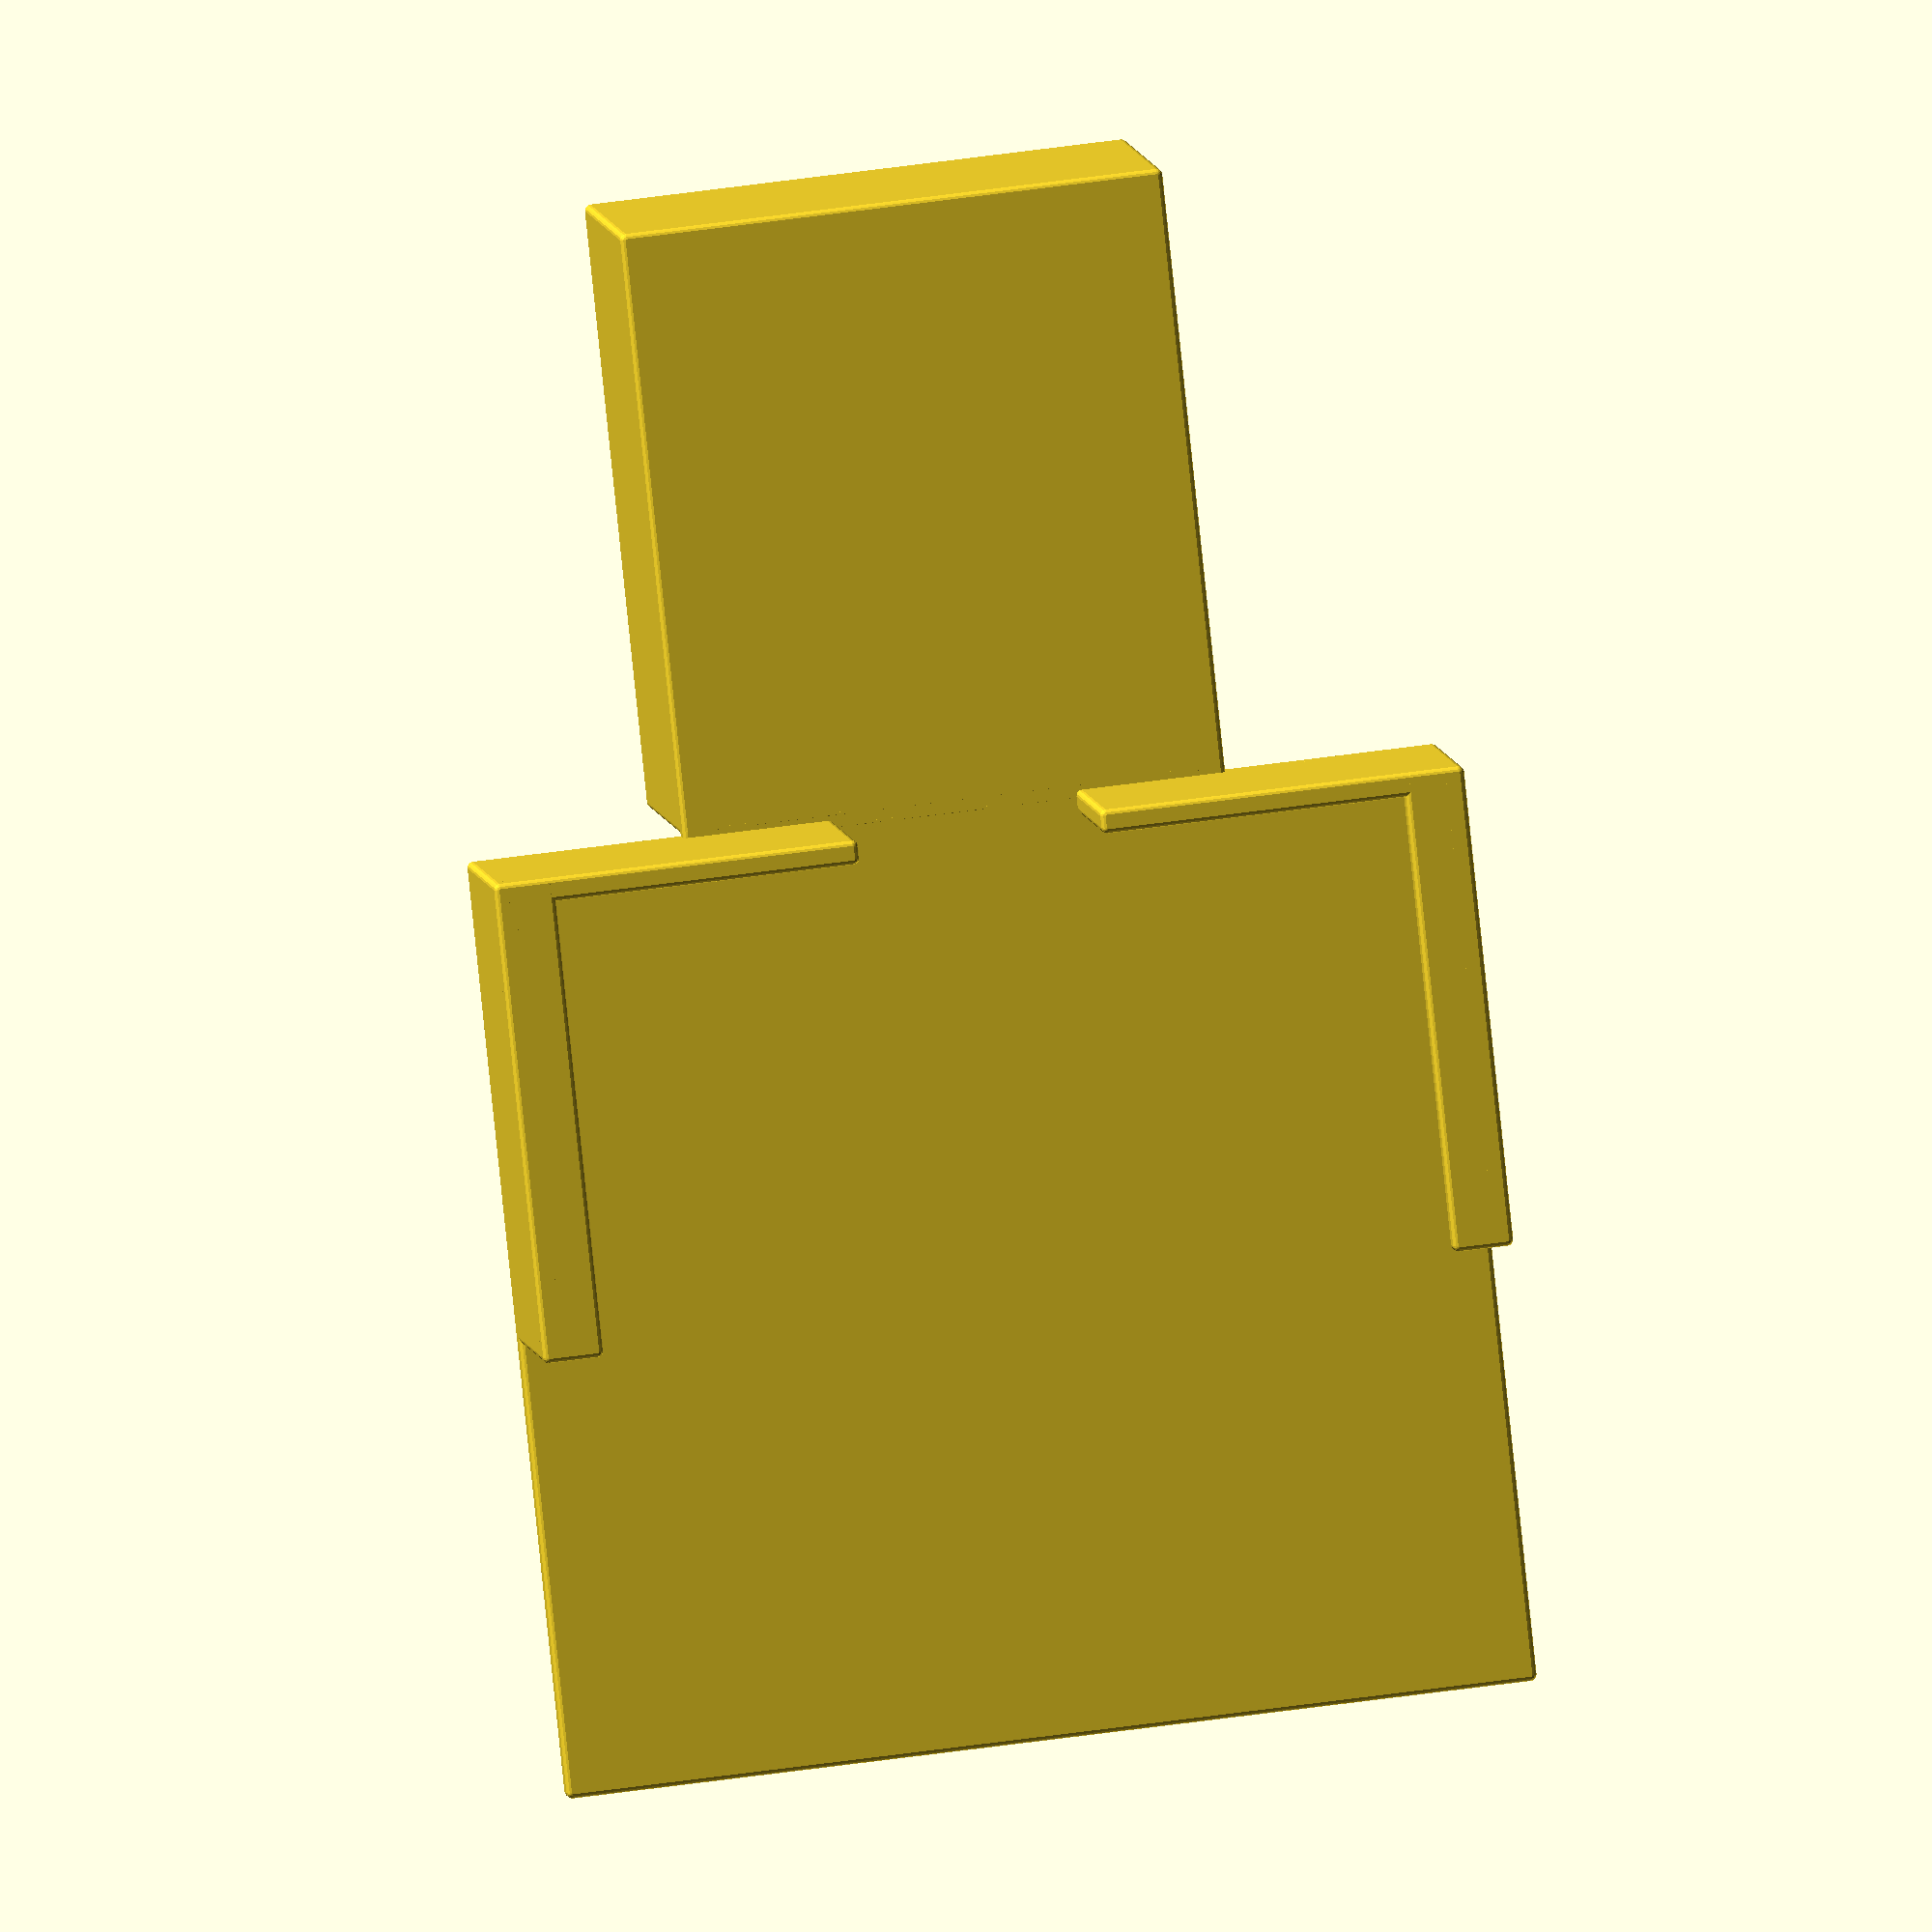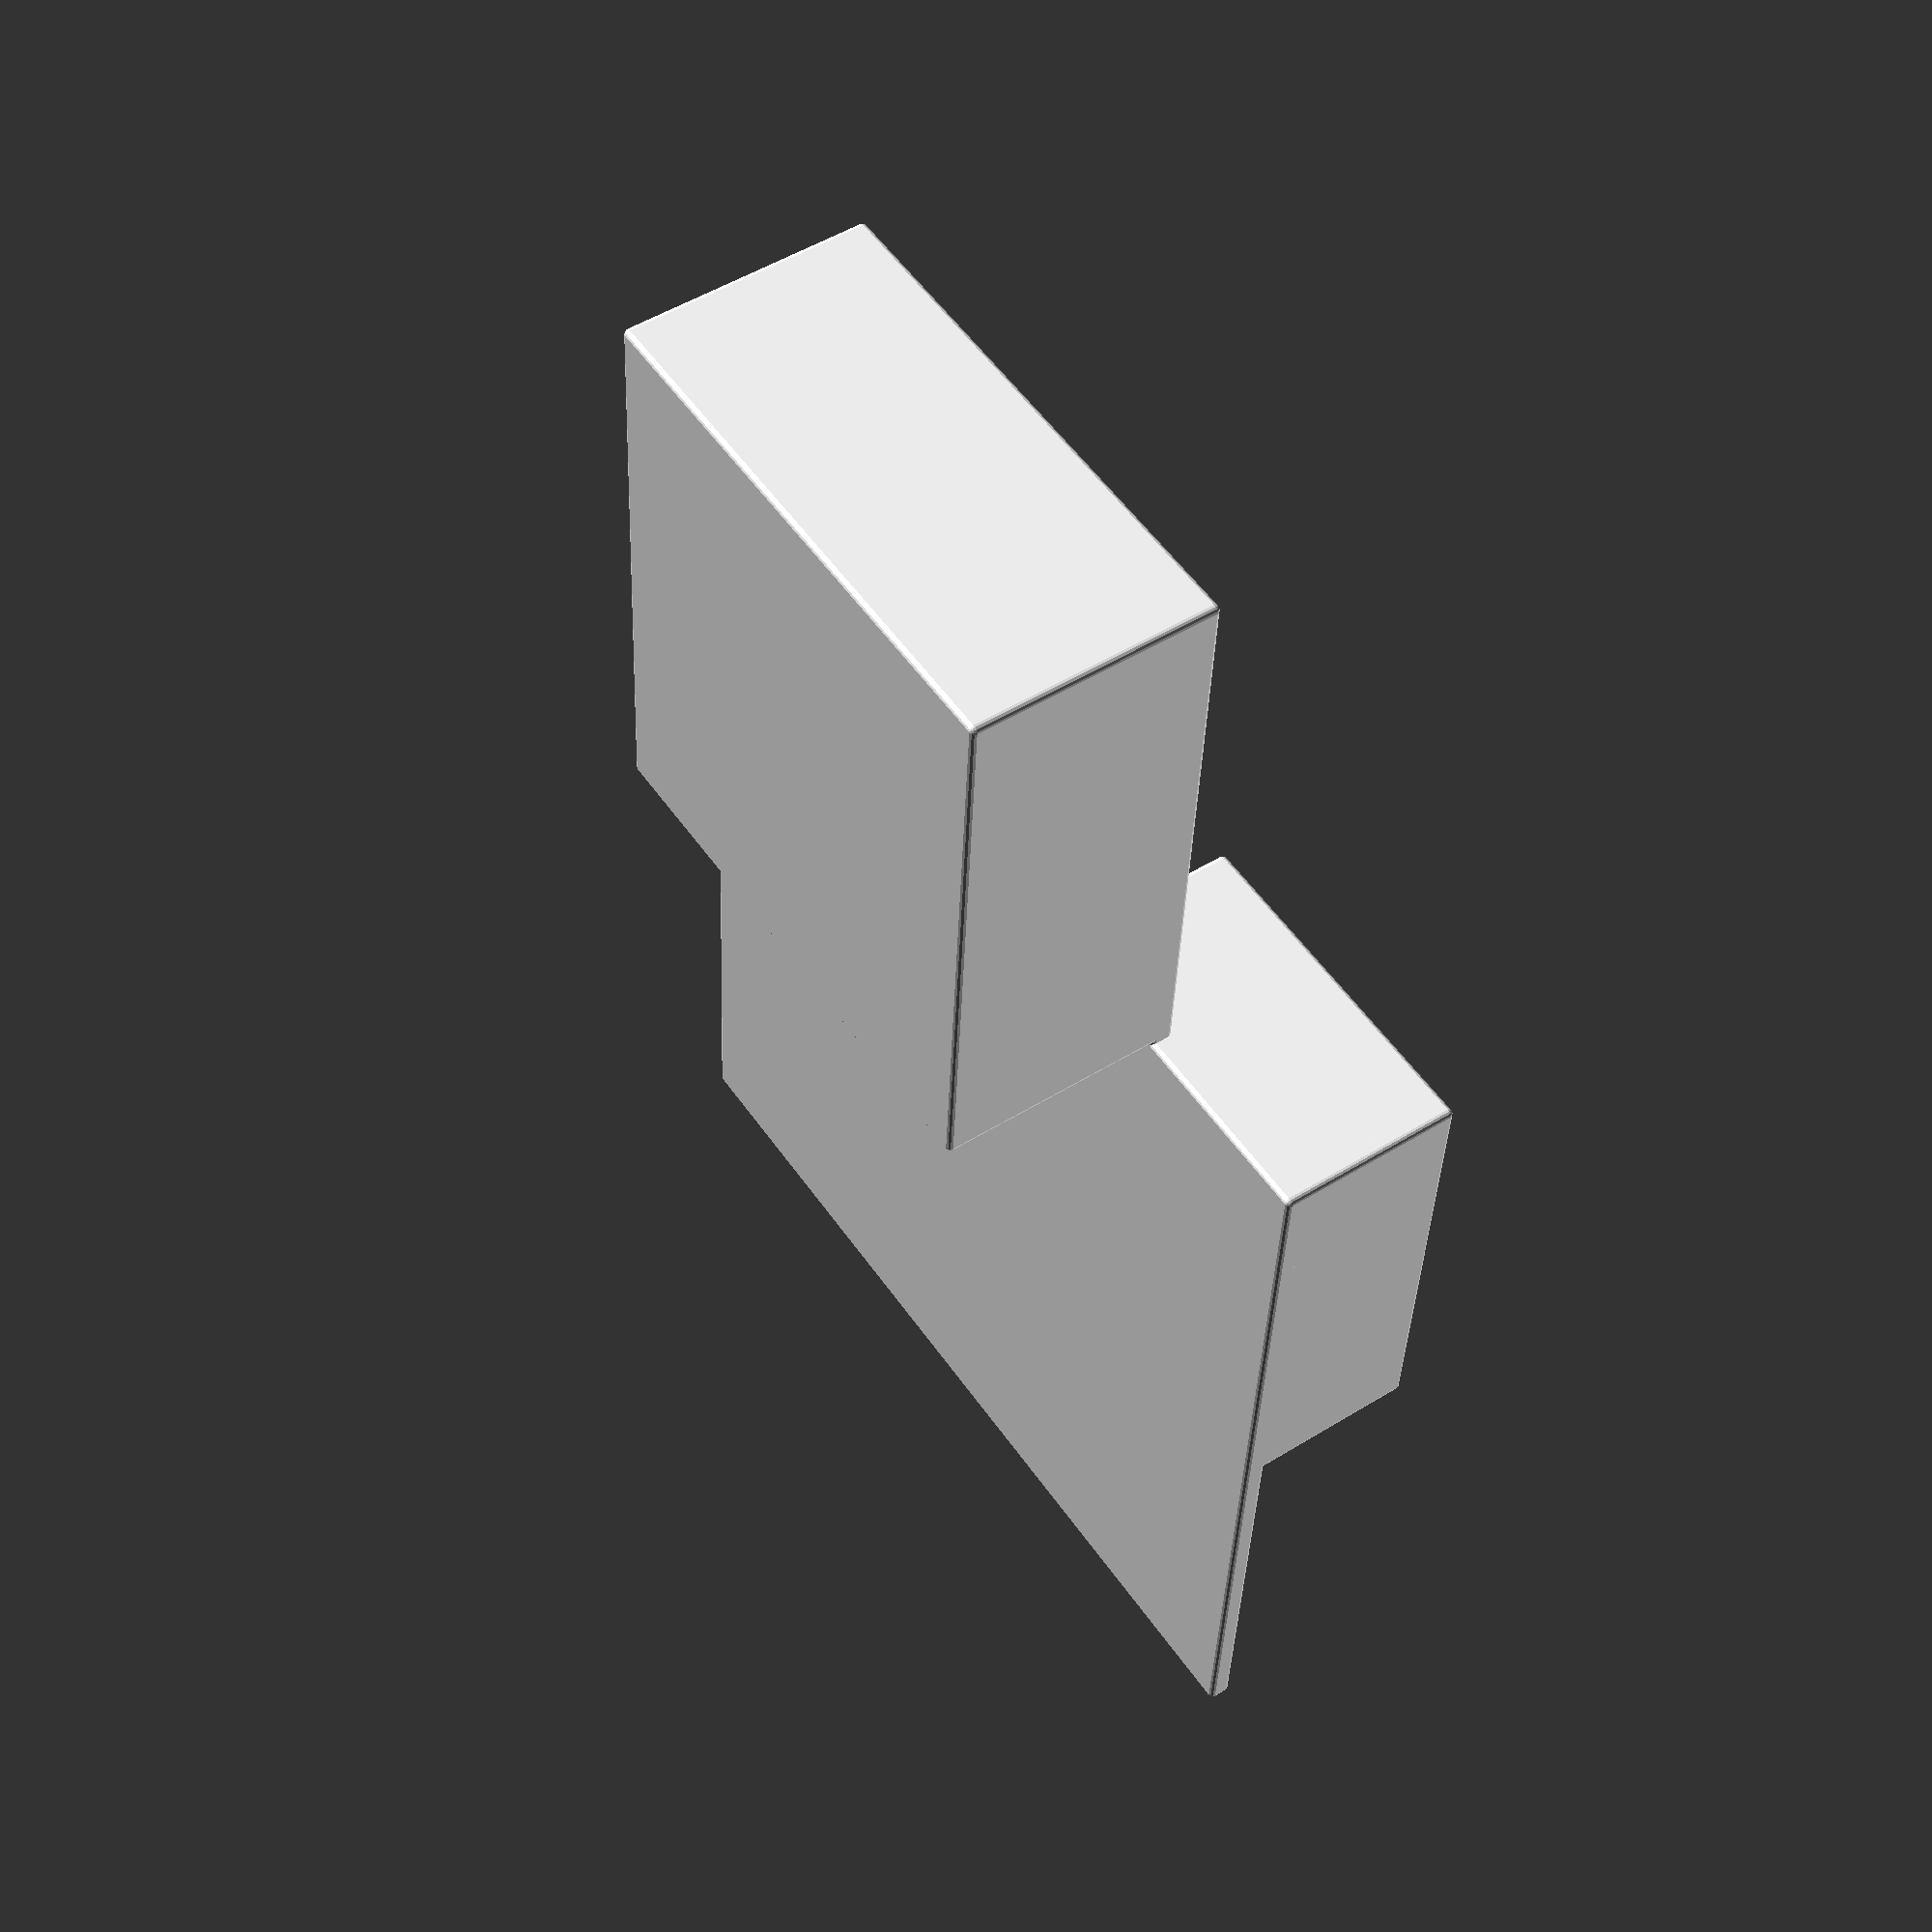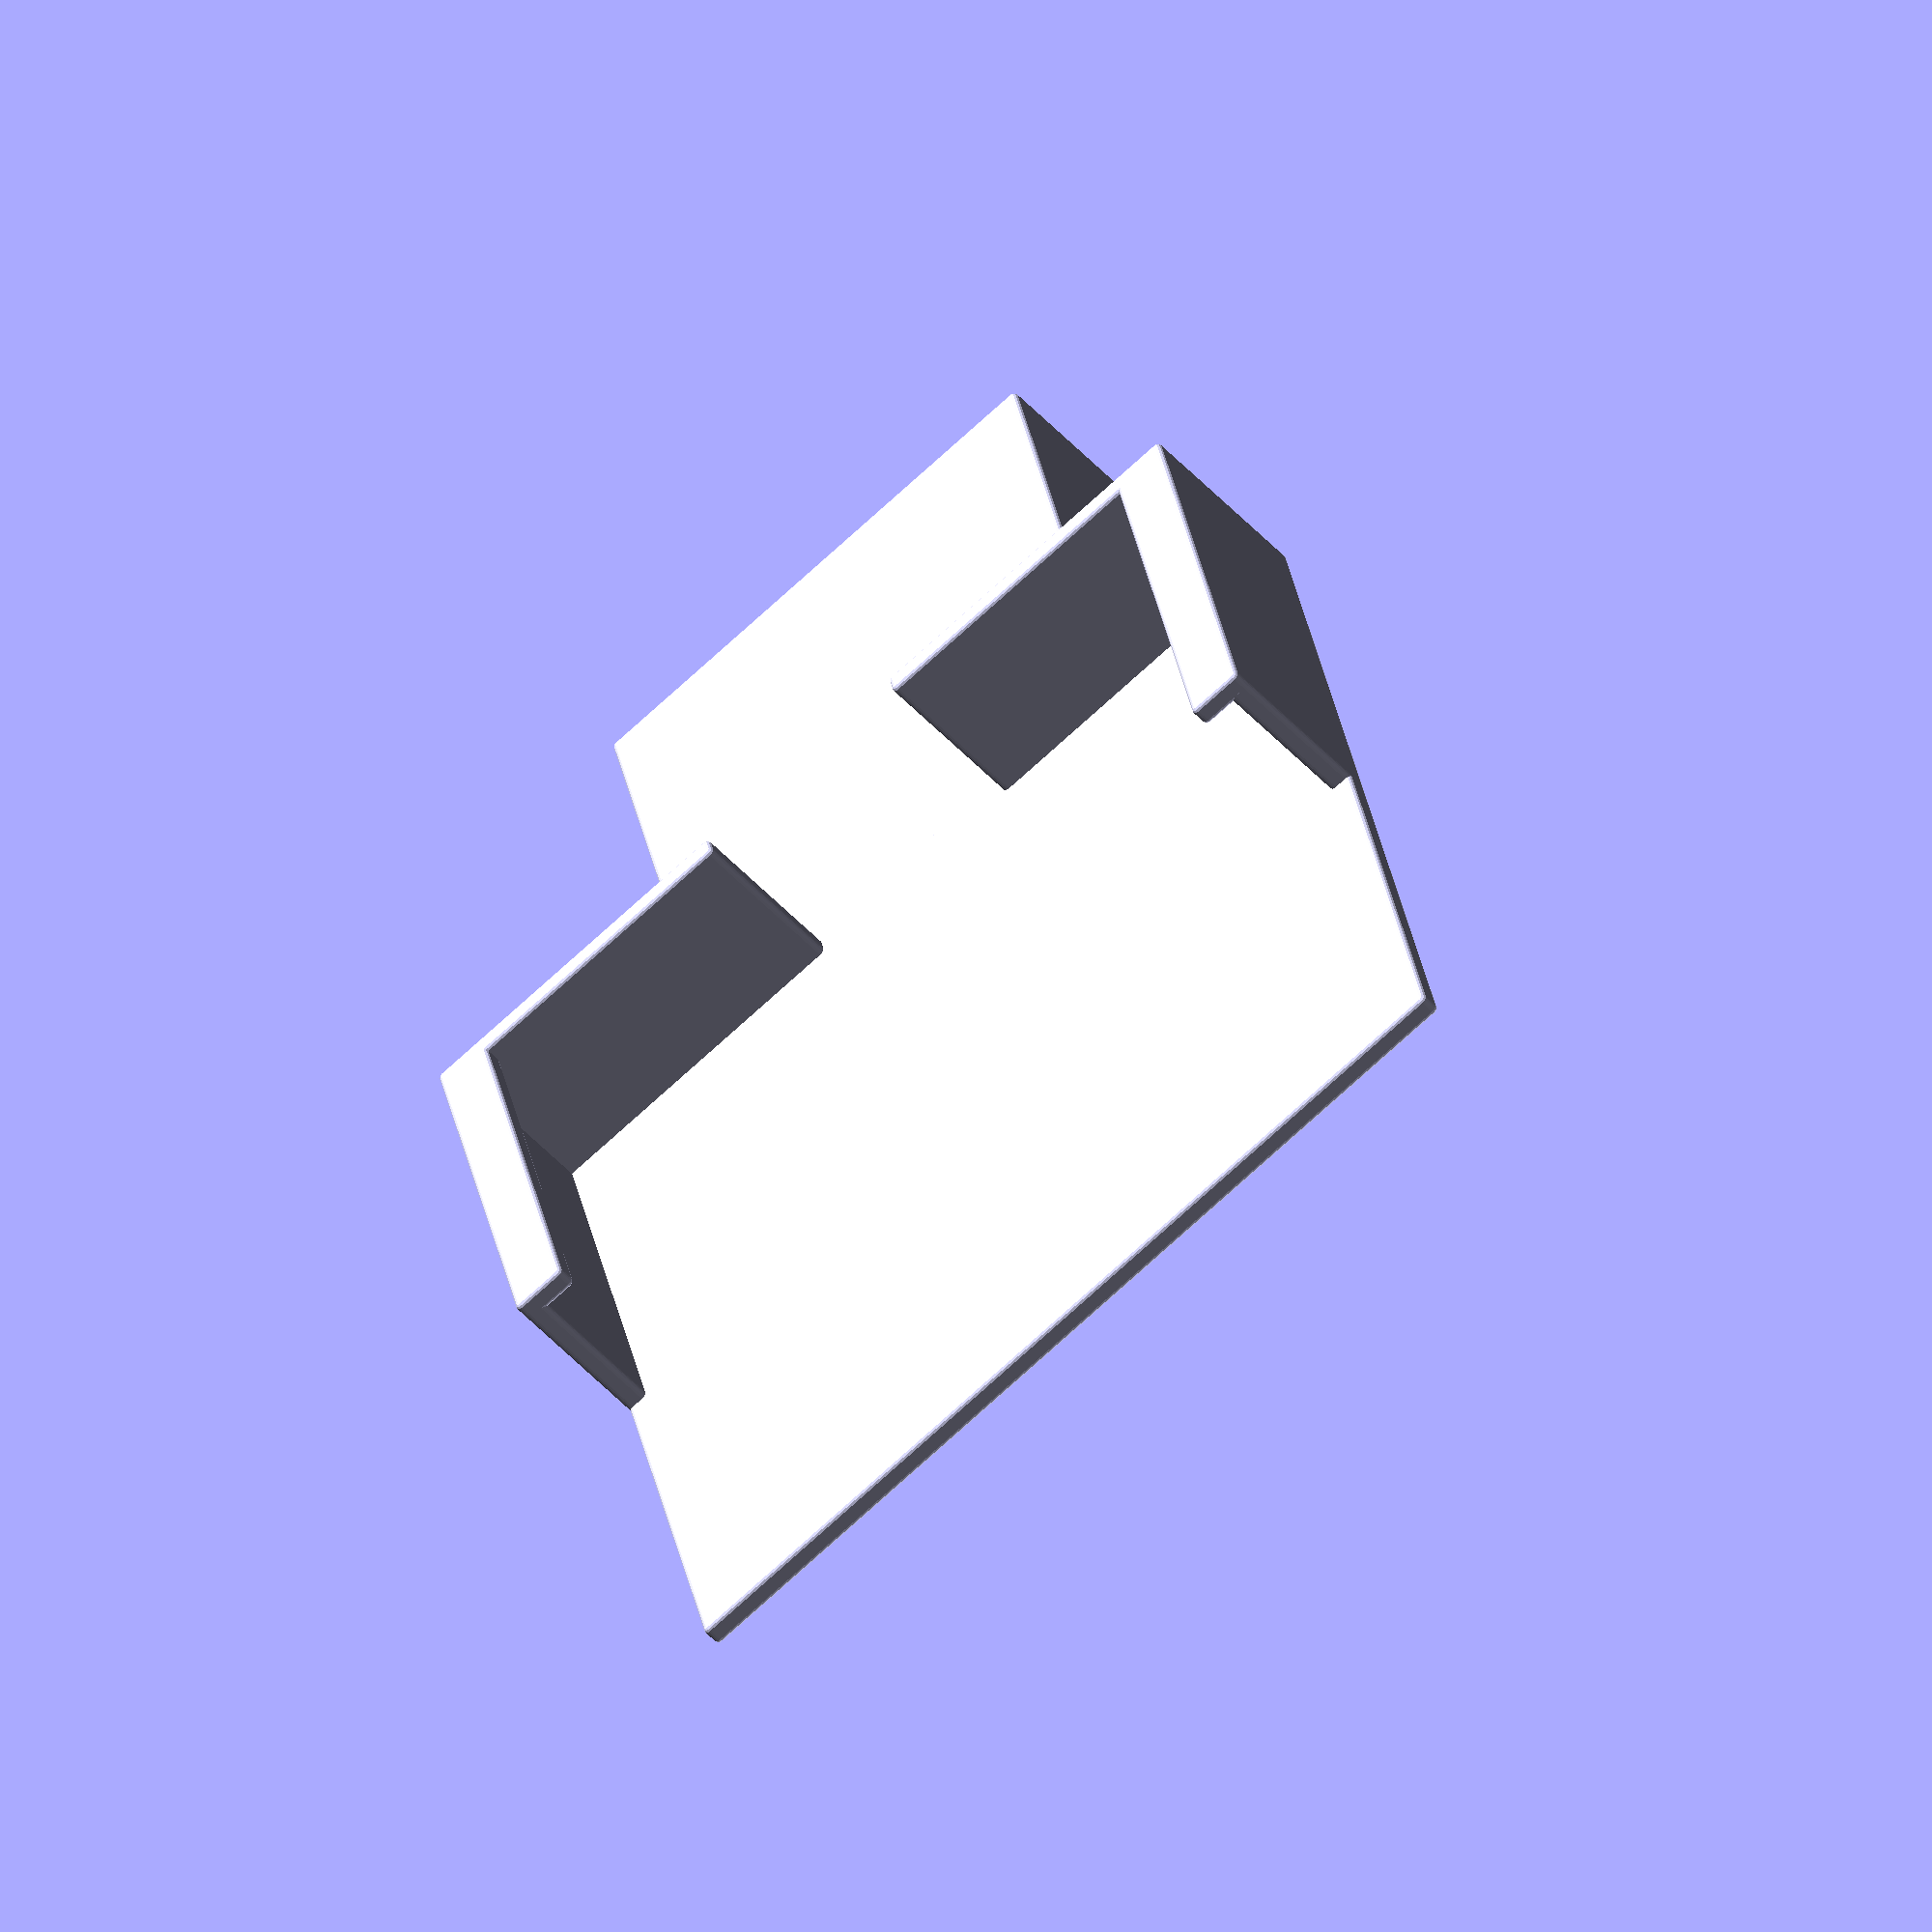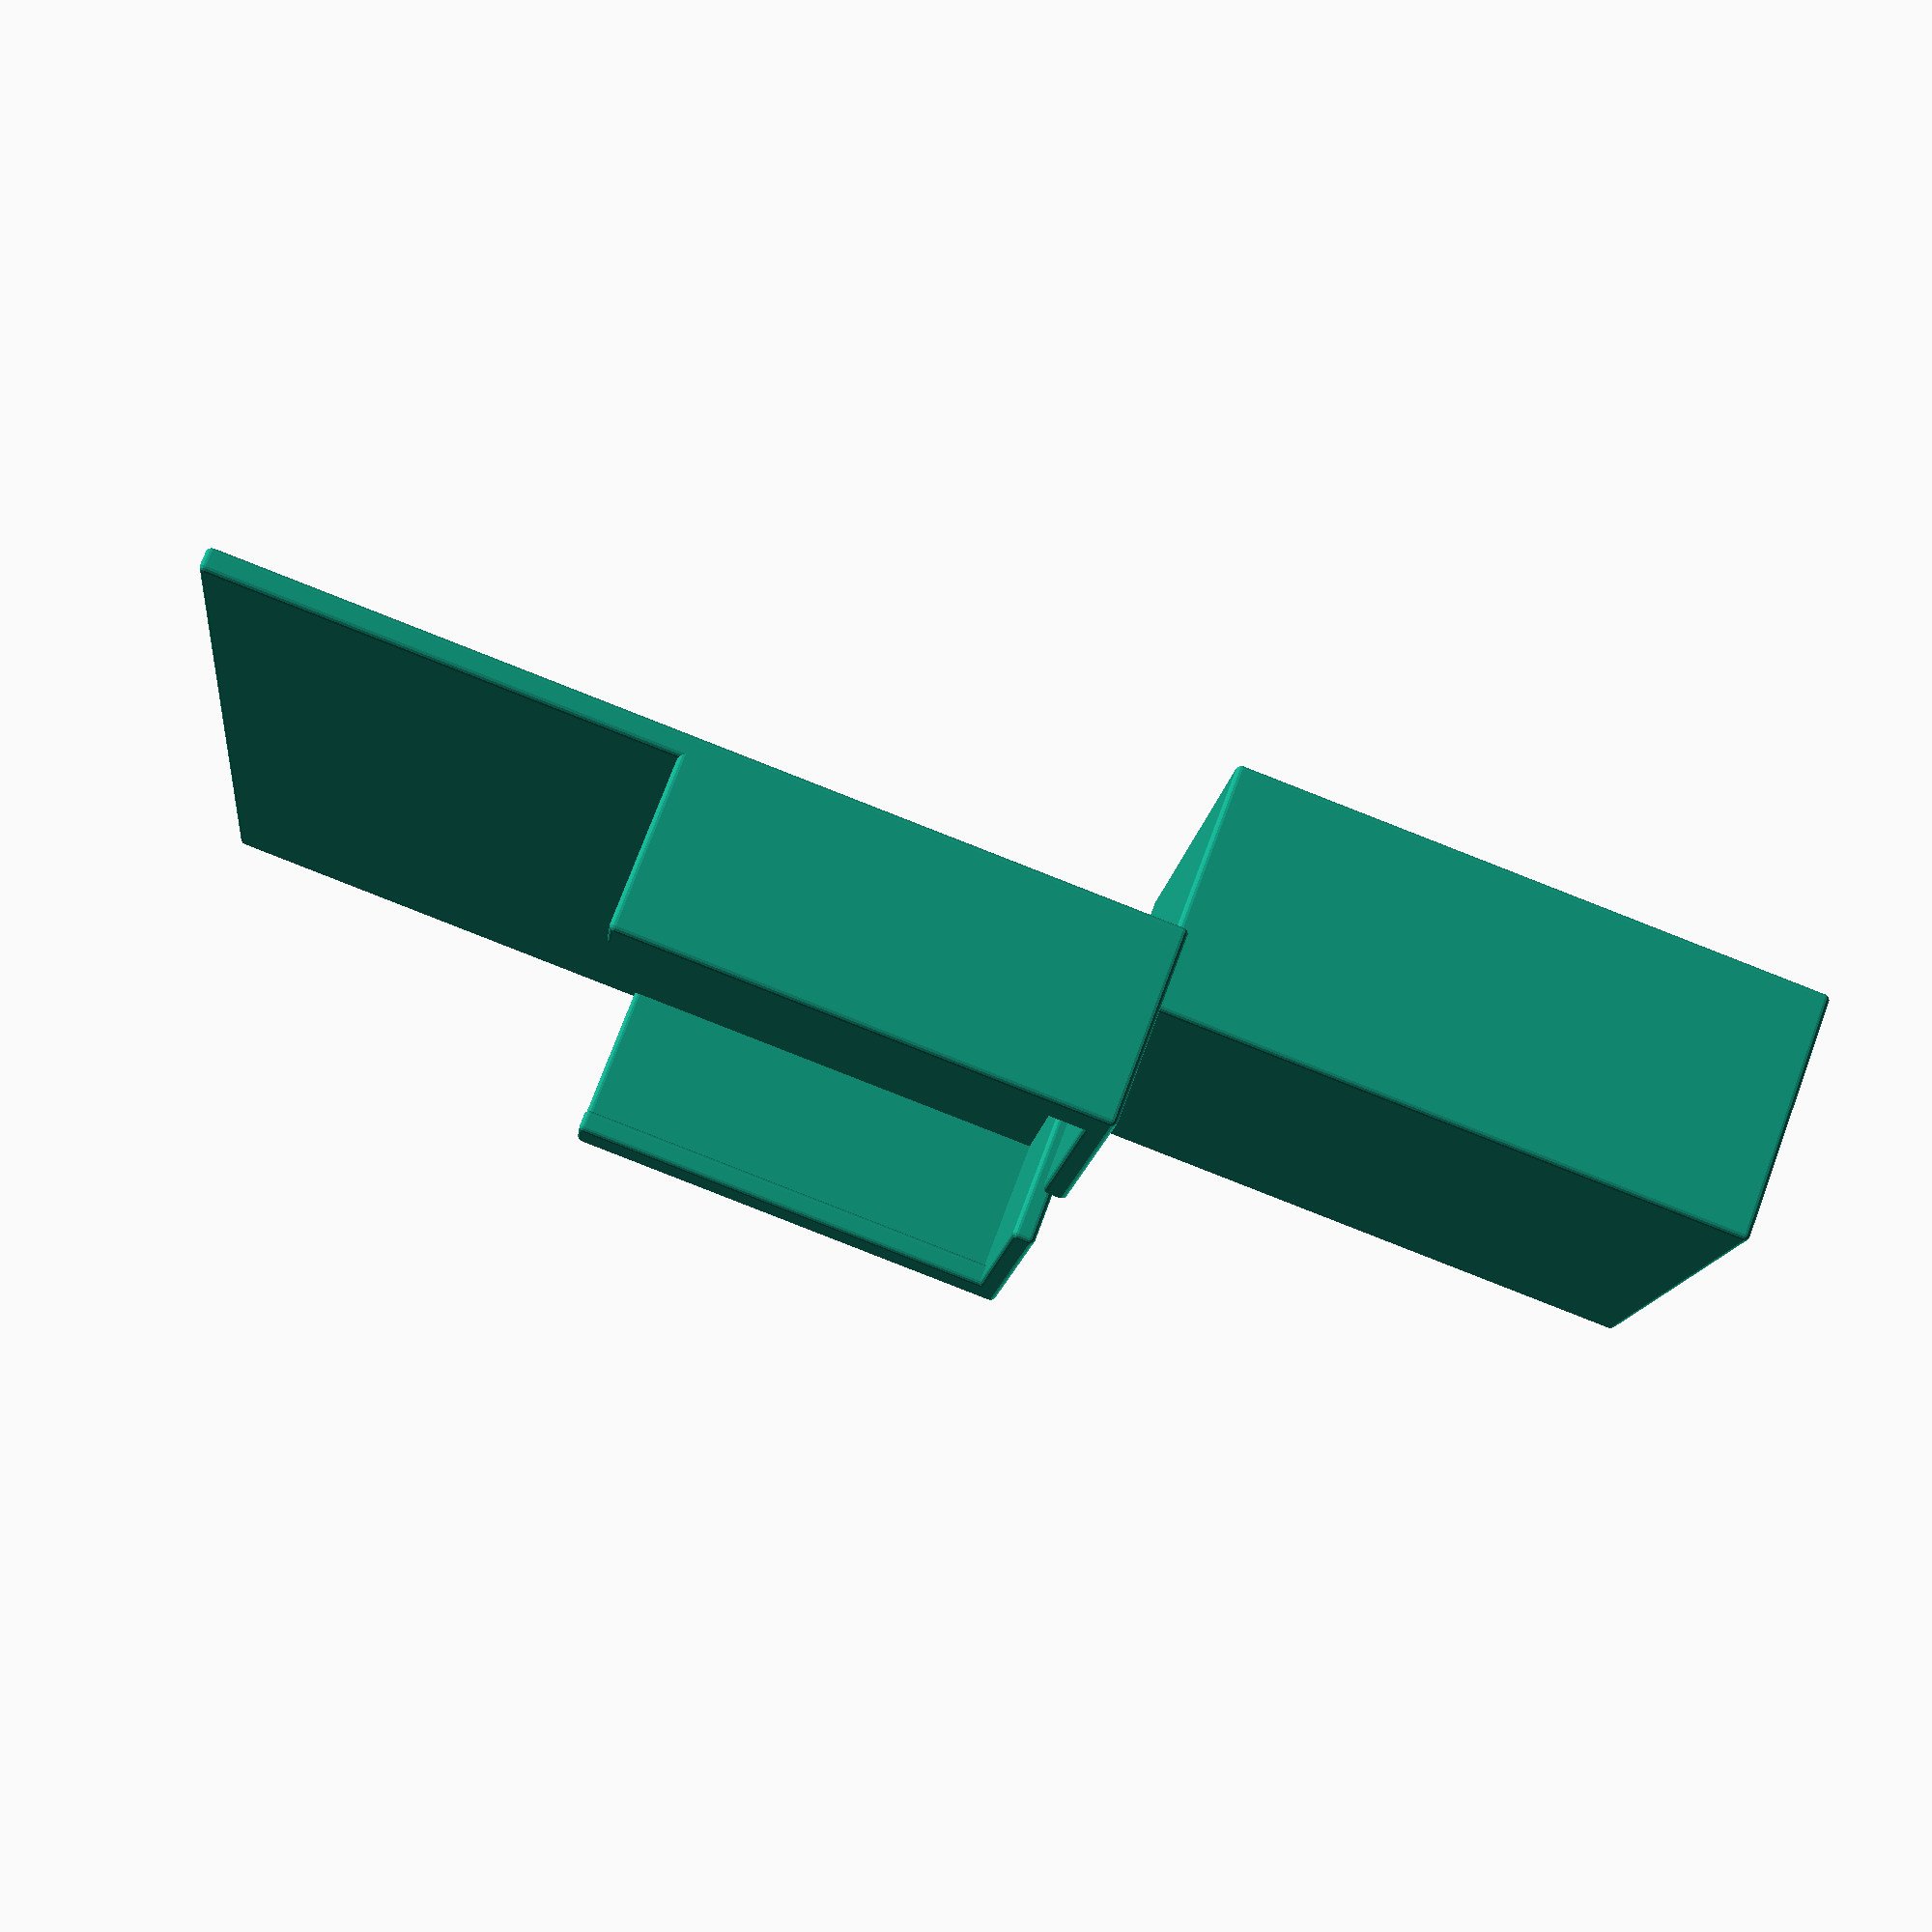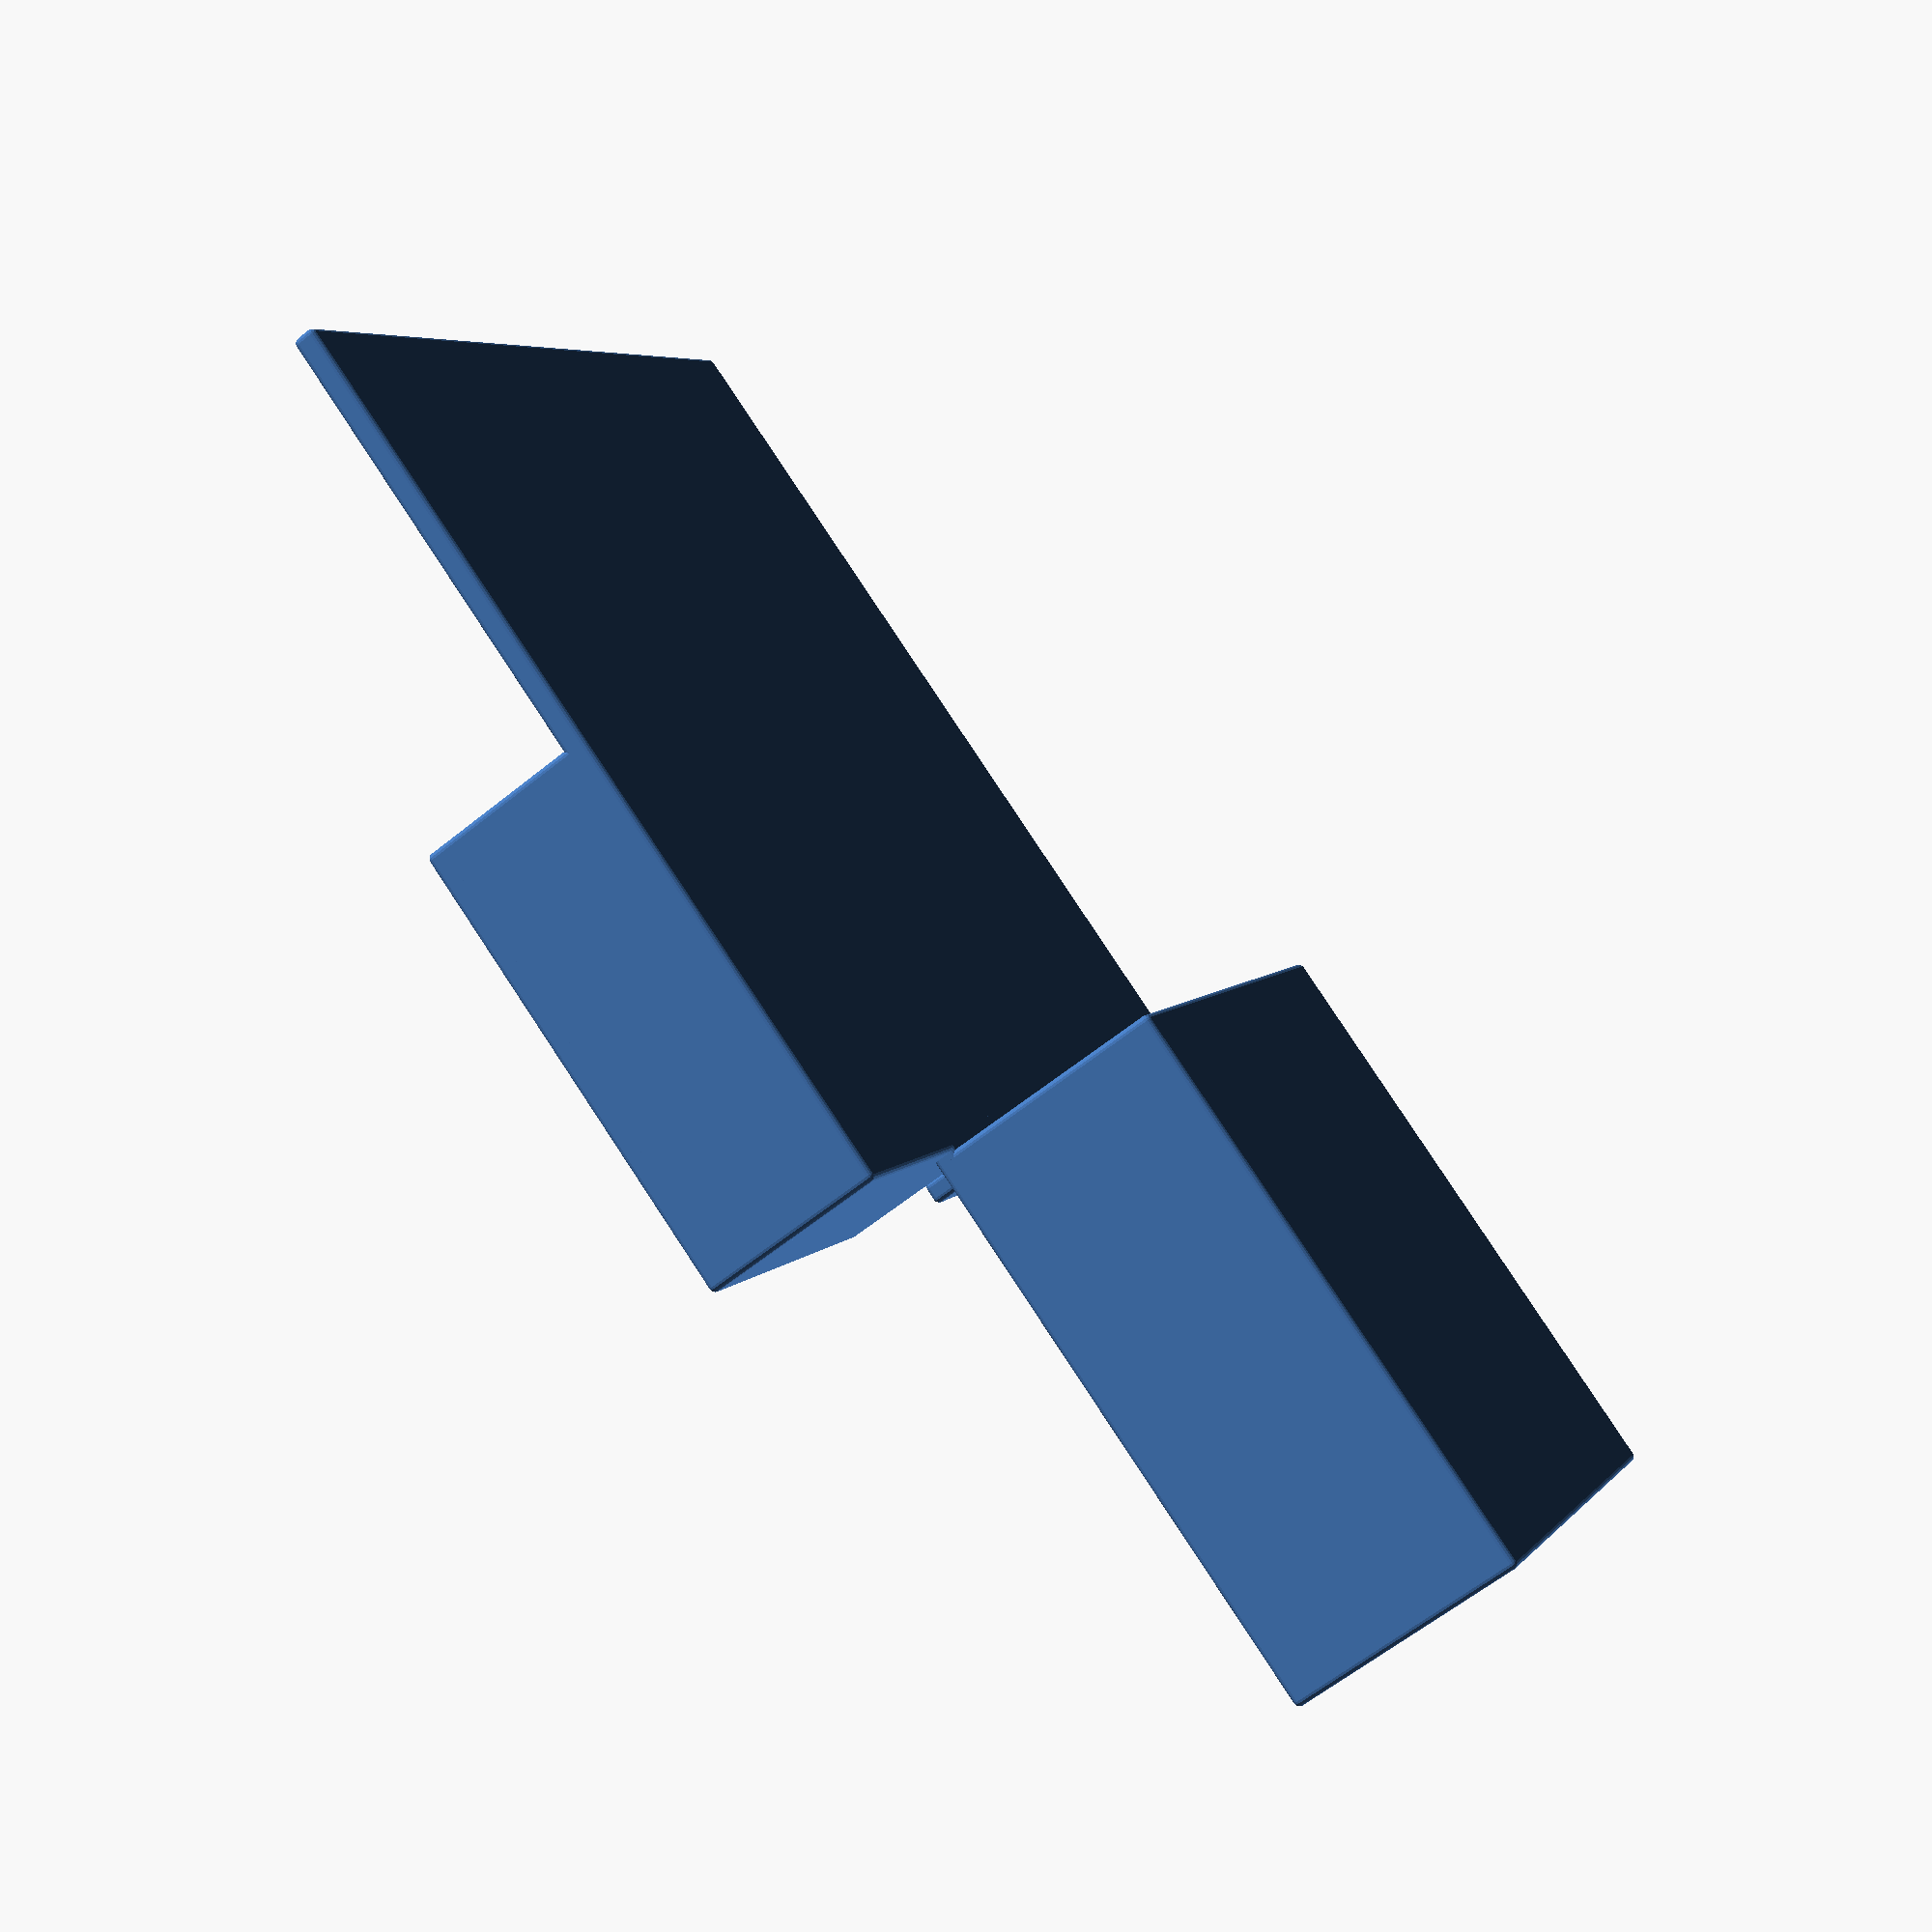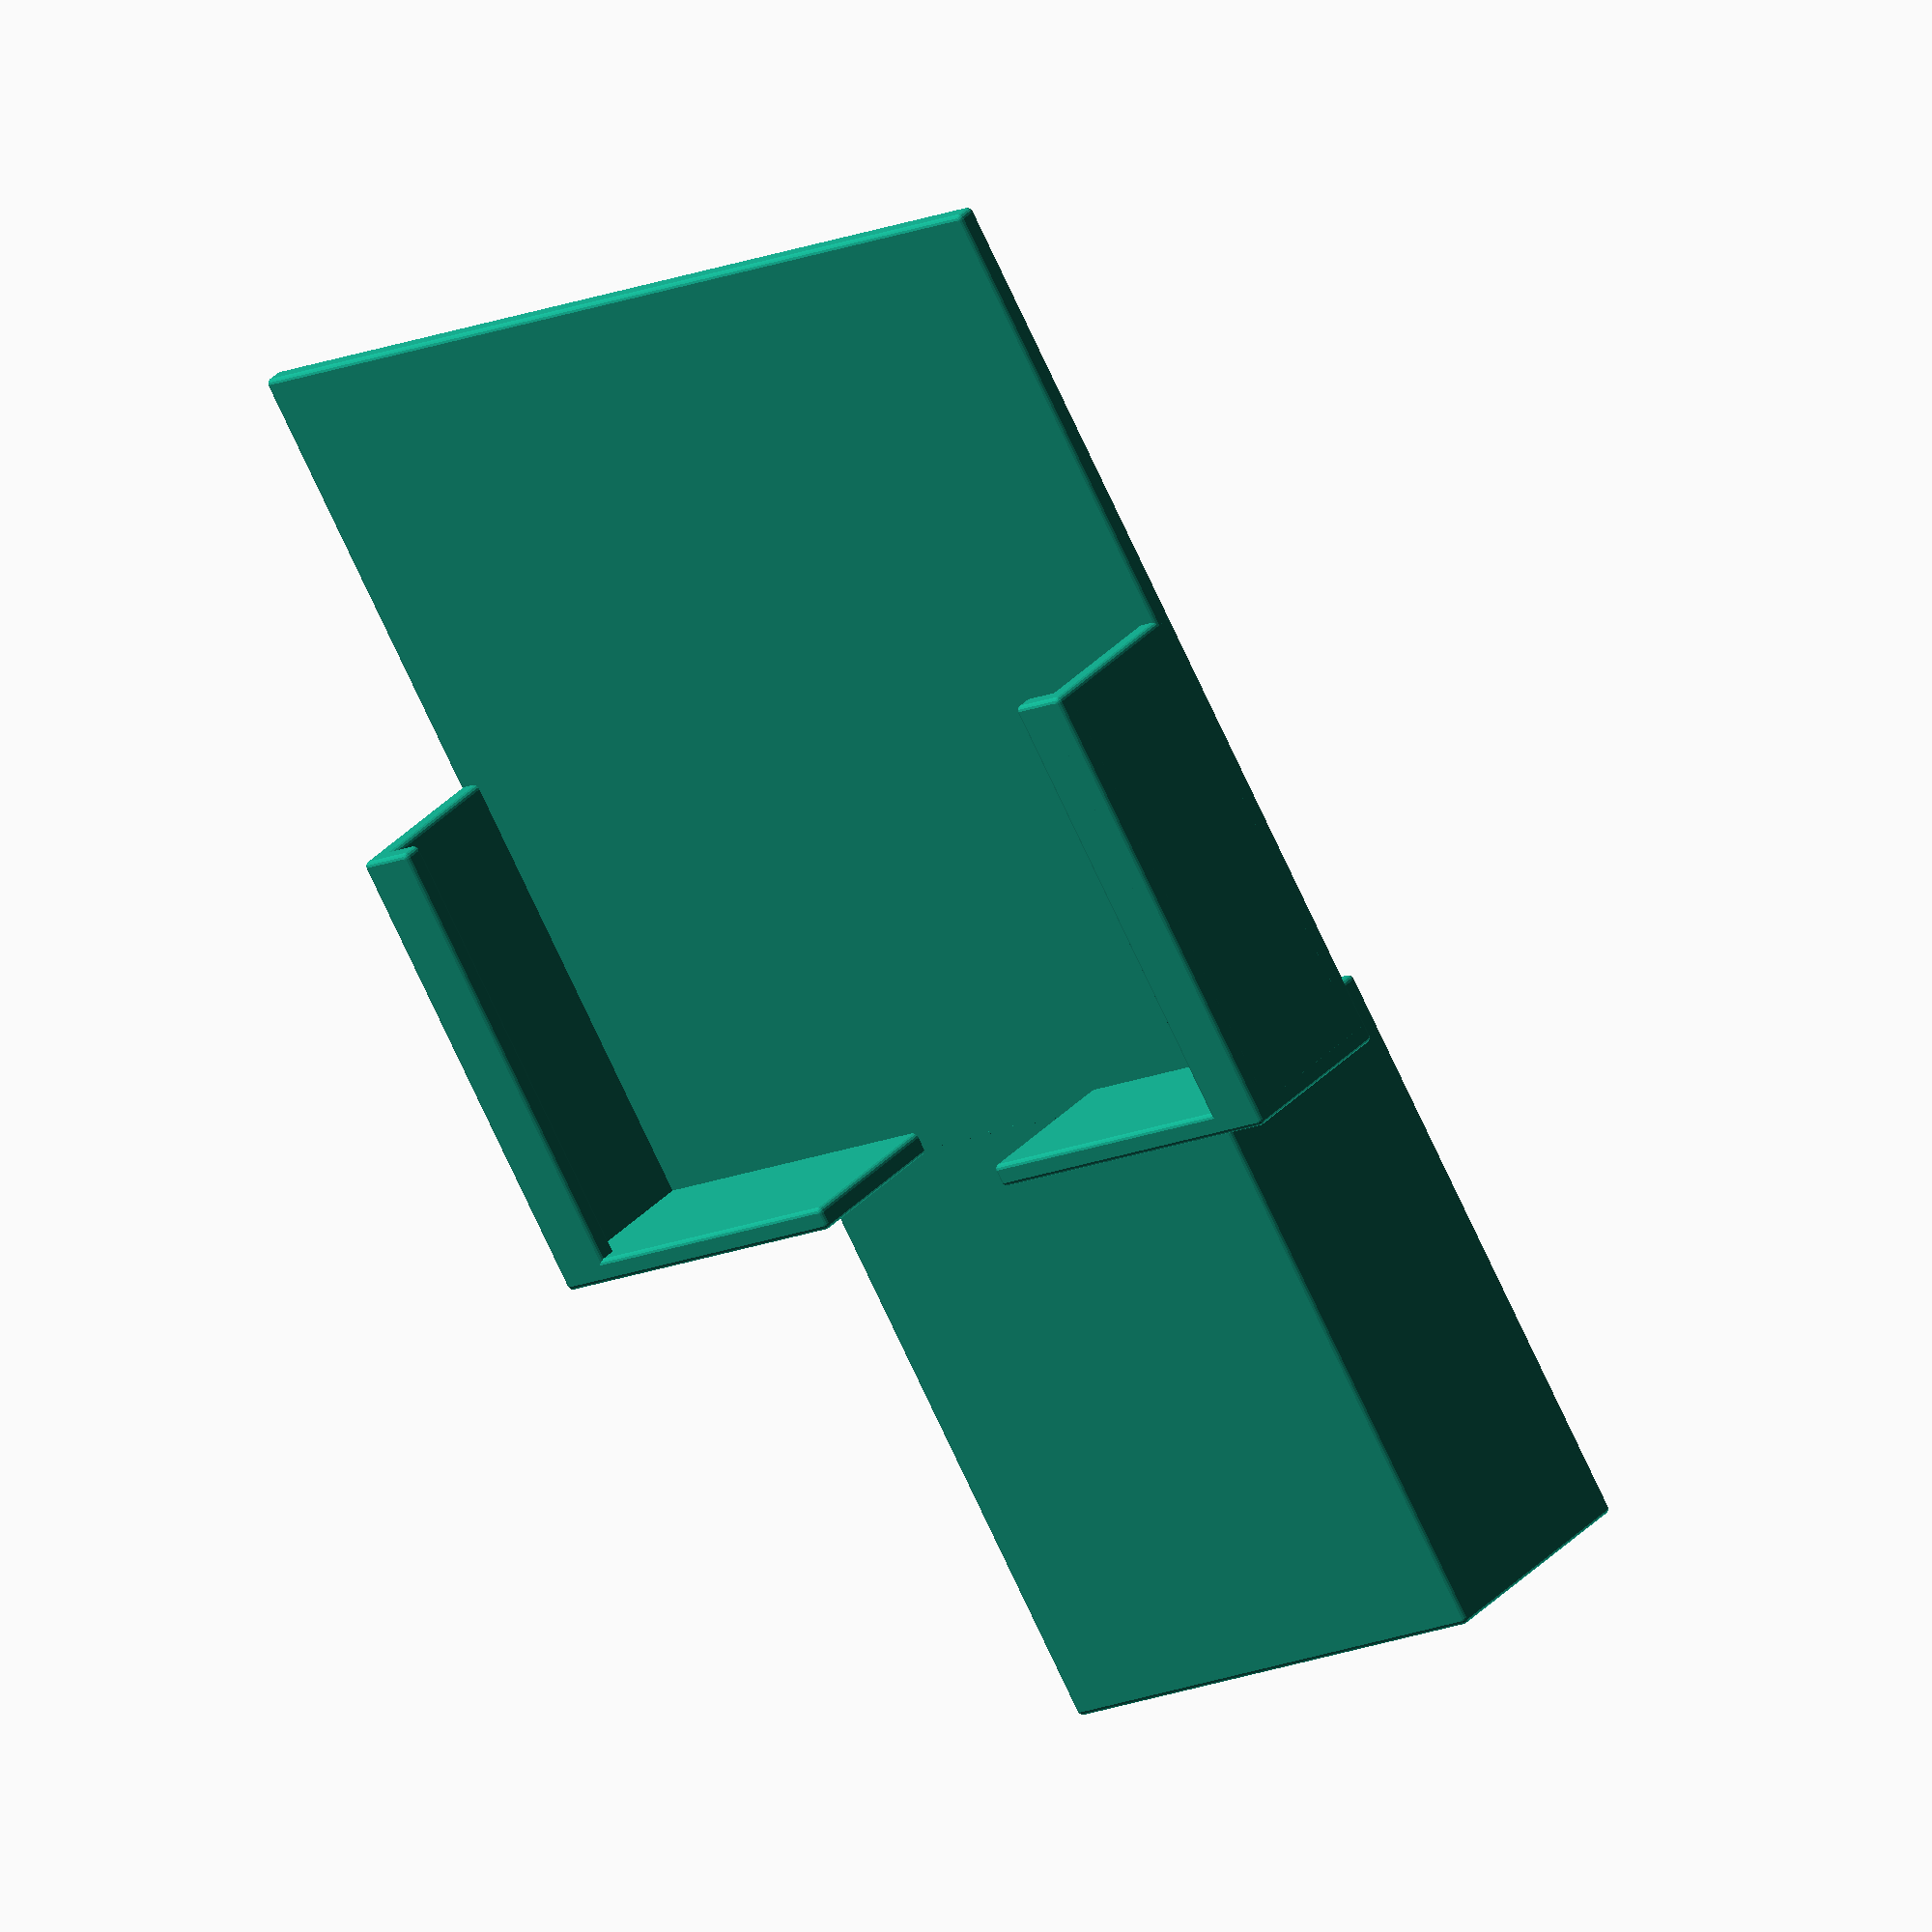
<openscad>
$fn = 16;
debug=true;

module roundedCube(xdim, ydim, zdim, rdim) {
  hull() {
    translate([rdim,rdim,rdim]) sphere(r=rdim);
    translate([xdim-rdim,rdim,rdim]) sphere(r=rdim);
    translate([rdim,ydim-rdim,rdim]) sphere(r=rdim);
    translate([xdim-rdim,ydim-rdim,rdim]) sphere(r=rdim);
    translate([rdim,rdim,zdim-rdim]) sphere(r=rdim);
    translate([xdim-rdim,rdim,zdim-rdim]) sphere(r=rdim);
    translate([rdim,ydim-rdim,zdim-rdim]) sphere(r=rdim);
    translate([xdim-rdim,ydim-rdim,zdim-rdim]) sphere(r=rdim);
  }
};

if (debug) {
    echo(base_x=base_x);
    echo(base_y=base_y);
    echo(base_z=base_z);
    echo(back_plate_x=back_plate_x);
    echo(phone_y=phone_y);
    echo(back_plate_y=back_plate_y);
    echo(back_plate_z=back_plate_z);
}

rounded_corners=0.5;

base_x=45;
base_y=50;
base_z=21;
module baseTab() {
    // baseTab
    translate([-base_x/2,0,0]) roundedCube(base_x, base_y, base_z, rounded_corners);
}

wall=2;
wiggle=1;
phone_x=75.5;
phone_y=151;
phone_z=11;

back_plate_x=phone_x+wiggle+2*wall;
back_plate_y=phone_y/2+wall;
back_plate_z=wall;
module backPlate() {
    back_plate_z_offset=base_z-wall;
    // backPlate
    translate([-back_plate_x/2,base_y,back_plate_z_offset]) roundedCube(back_plate_x, back_plate_y, back_plate_z, rounded_corners);
    // overlap between baseTab and backPlate
    translate([-base_x/2,base_y-1,back_plate_z_offset]) roundedCube(base_x, 2, back_plate_z, rounded_corners);
}

shelf_plate_x=2/5*phone_x;
shelf_plate_y=wall;
shelf_plate_z=phone_z+wiggle+2*wall;
module shelfPlate() {
    shelf_plate1_x_offset=back_plate_x/2-shelf_plate_x;
    shelf_plate2_x_offset=-back_plate_x/2;
    shelf_plate_y_offset=base_y;
    shelf_plate_z_offset=base_z-wall;
    translate([shelf_plate1_x_offset,shelf_plate_y_offset,shelf_plate_z_offset]) roundedCube(shelf_plate_x, shelf_plate_y, shelf_plate_z, rounded_corners);
    translate([shelf_plate2_x_offset,shelf_plate_y_offset,shelf_plate_z_offset]) roundedCube(shelf_plate_x, shelf_plate_y, shelf_plate_z, rounded_corners);
}

side_plate_x=wall;
side_plate_y=phone_y/4+wall;
side_plate_z=phone_z+wiggle+2*wall;
module sidePlates() {
    side_plate1_x_offset=-back_plate_x/2;
    side_plate2_x_offset=back_plate_x/2-wall;
    side_plate_y_offset=base_y;
    side_plate_z_offset=base_z-wall;
    translate([side_plate1_x_offset,side_plate_y_offset,side_plate_z_offset]) roundedCube(side_plate_x, side_plate_y, side_plate_z, rounded_corners);
    translate([side_plate2_x_offset,side_plate_y_offset,side_plate_z_offset]) roundedCube(side_plate_x, side_plate_y, side_plate_z, rounded_corners);
}

thumb_plate_x=5;
thumb_plate_y=phone_y/4+wall;
thumb_plate_z=wall;
module fauxThumbs() {
    thumb_plate1_x_offset=-back_plate_x/2;
    thumb_plate2_x_offset=back_plate_x/2-thumb_plate_x;
    thumb_plate_y_offset=base_y;
    thumb_plate_z_offset=base_z+phone_z+wiggle;
    translate([thumb_plate1_x_offset,thumb_plate_y_offset,thumb_plate_z_offset]) roundedCube(thumb_plate_x, thumb_plate_y, thumb_plate_z, rounded_corners);
    translate([thumb_plate2_x_offset,thumb_plate_y_offset,thumb_plate_z_offset]) roundedCube(thumb_plate_x, thumb_plate_y, thumb_plate_z, rounded_corners);
}

module phoneGrip() {
    backPlate();
    shelfPlate();
    sidePlates();
    fauxThumbs();
}

module complete() {
    baseTab();
    phoneGrip();
}

complete();

</openscad>
<views>
elev=173.1 azim=354.0 roll=188.2 proj=o view=wireframe
elev=130.1 azim=356.4 roll=304.3 proj=p view=solid
elev=52.7 azim=167.6 roll=41.5 proj=o view=solid
elev=105.4 azim=96.5 roll=159.6 proj=p view=solid
elev=240.2 azim=239.3 roll=50.1 proj=p view=solid
elev=327.2 azim=329.0 roll=34.7 proj=o view=solid
</views>
